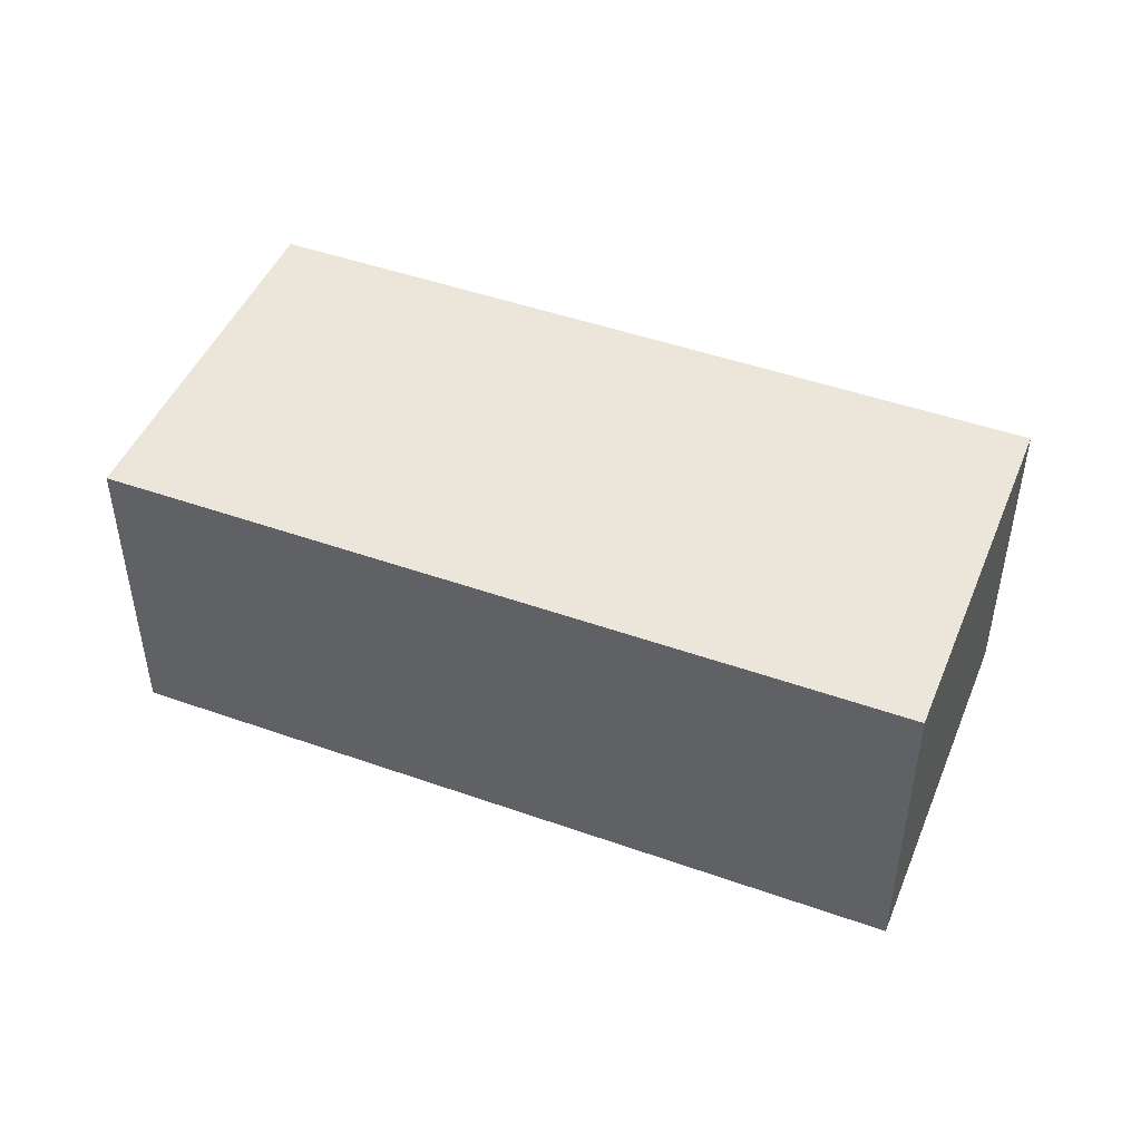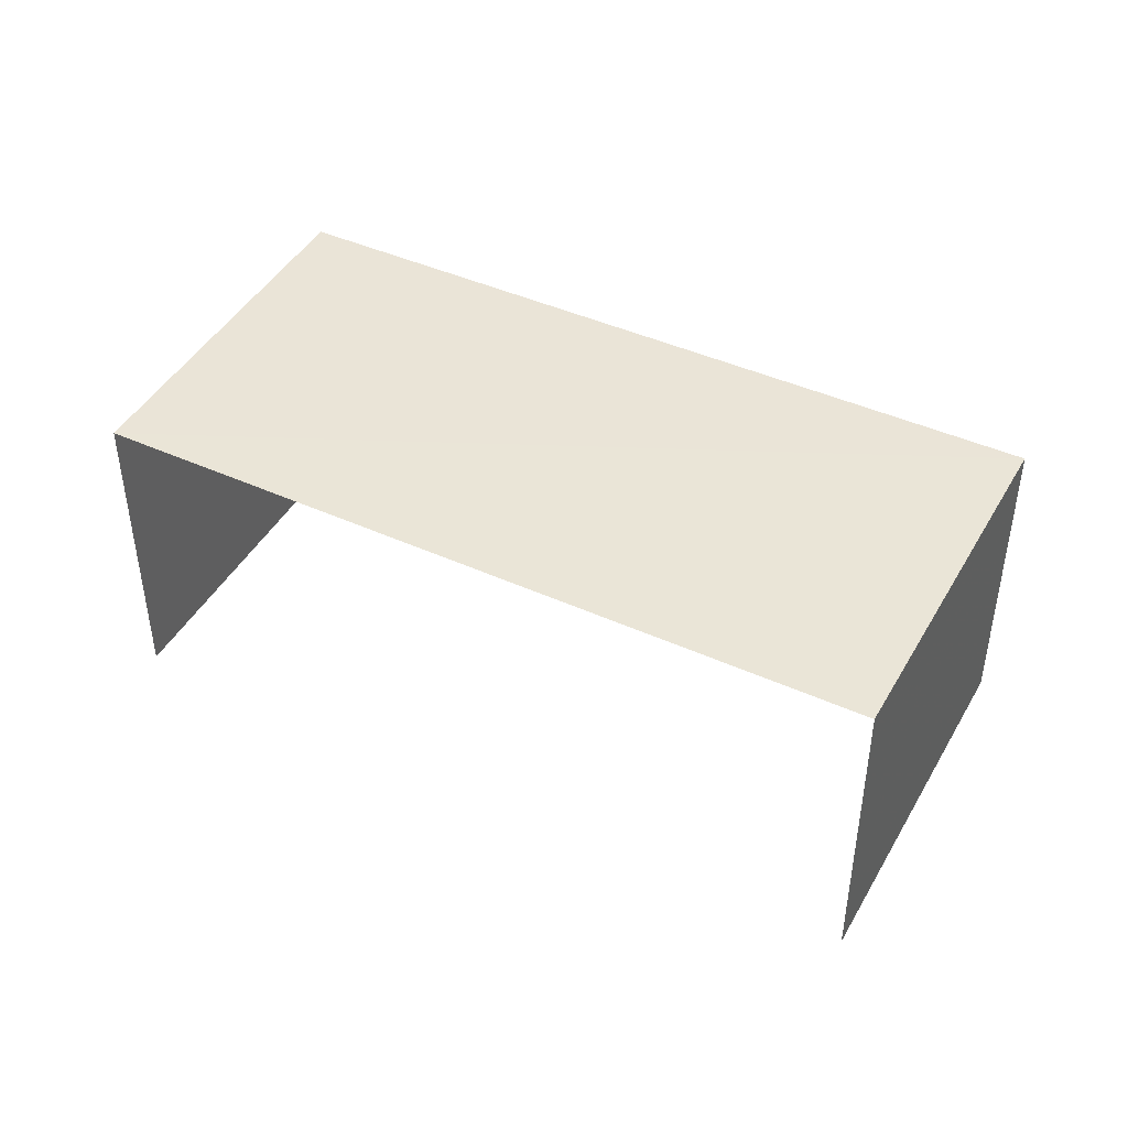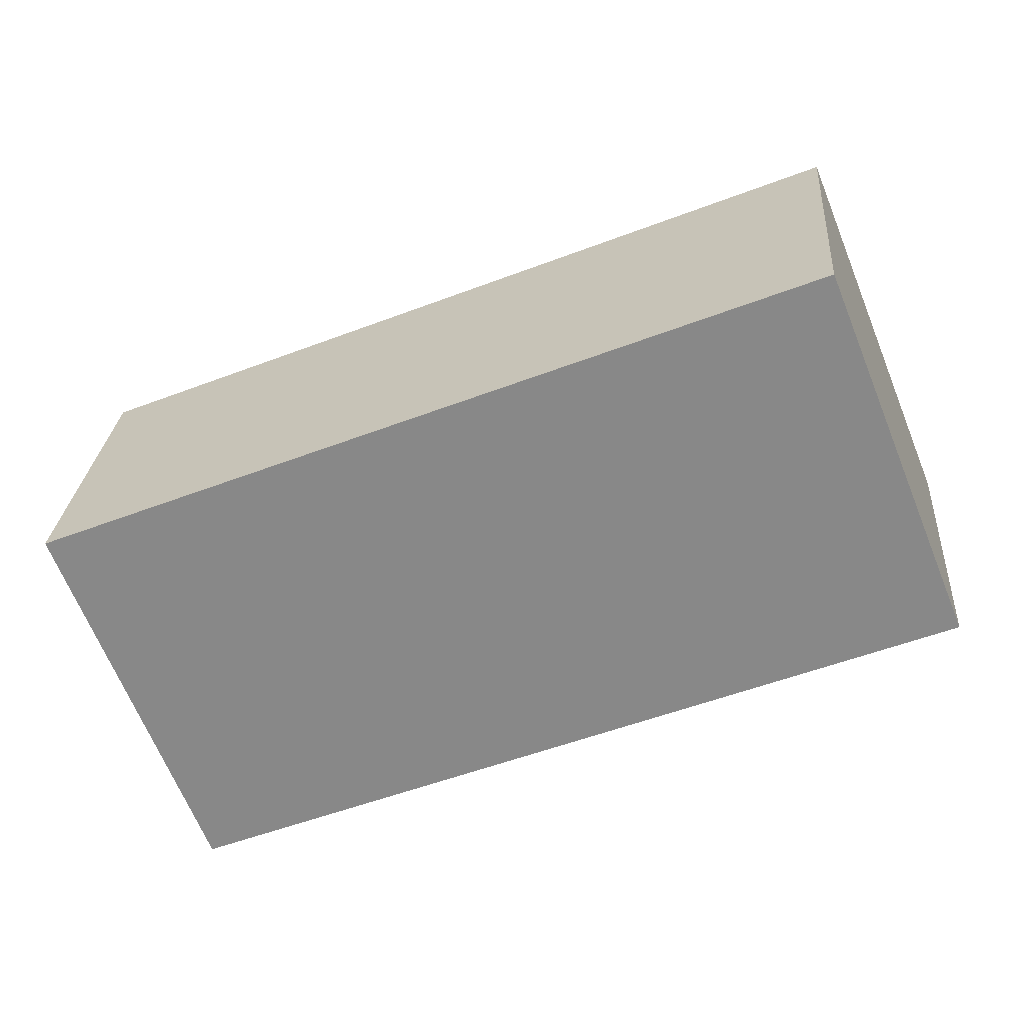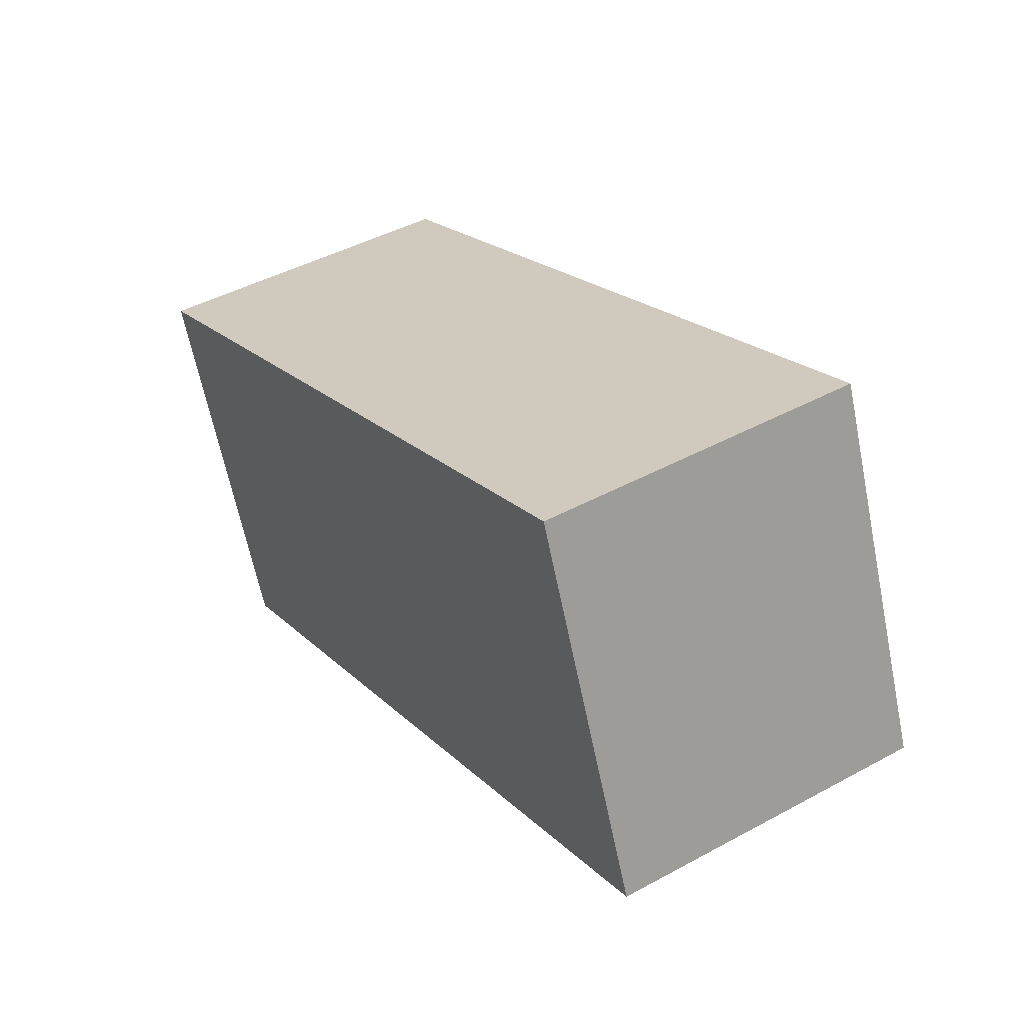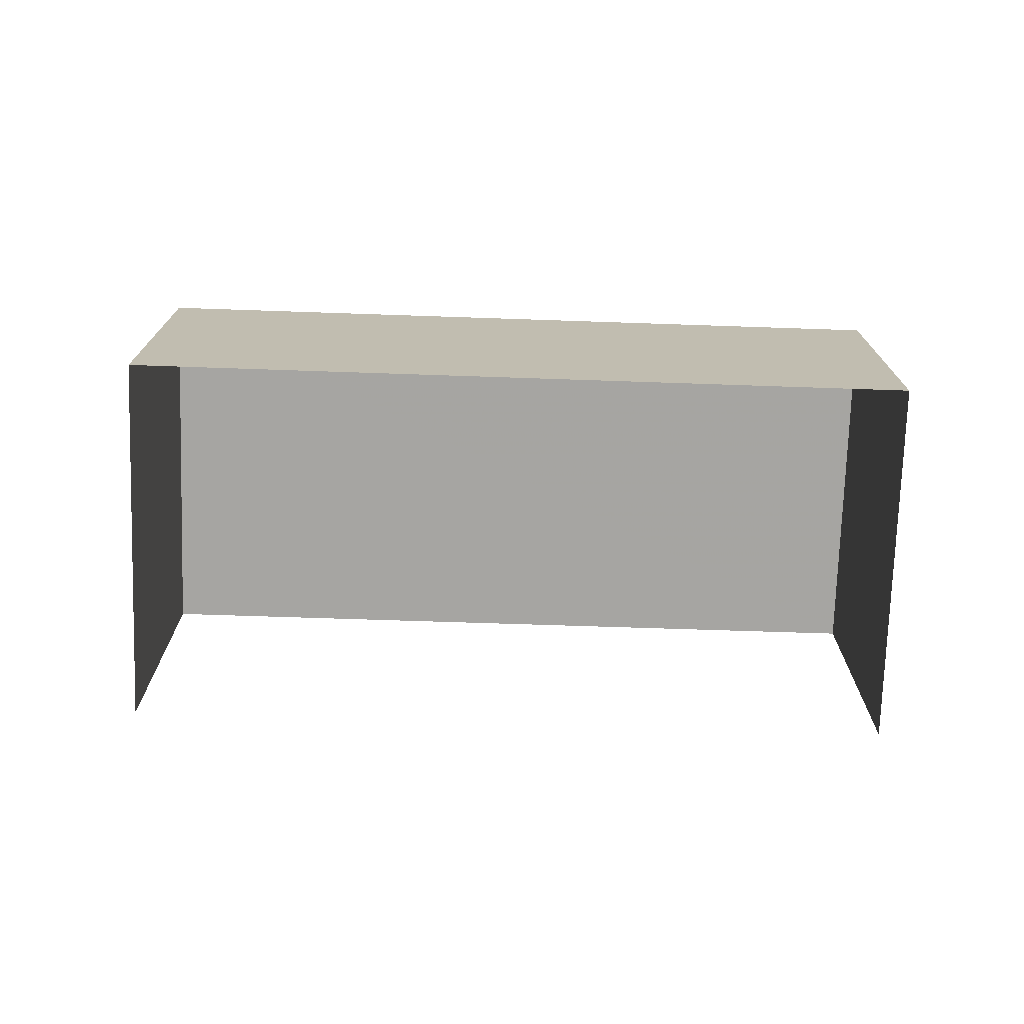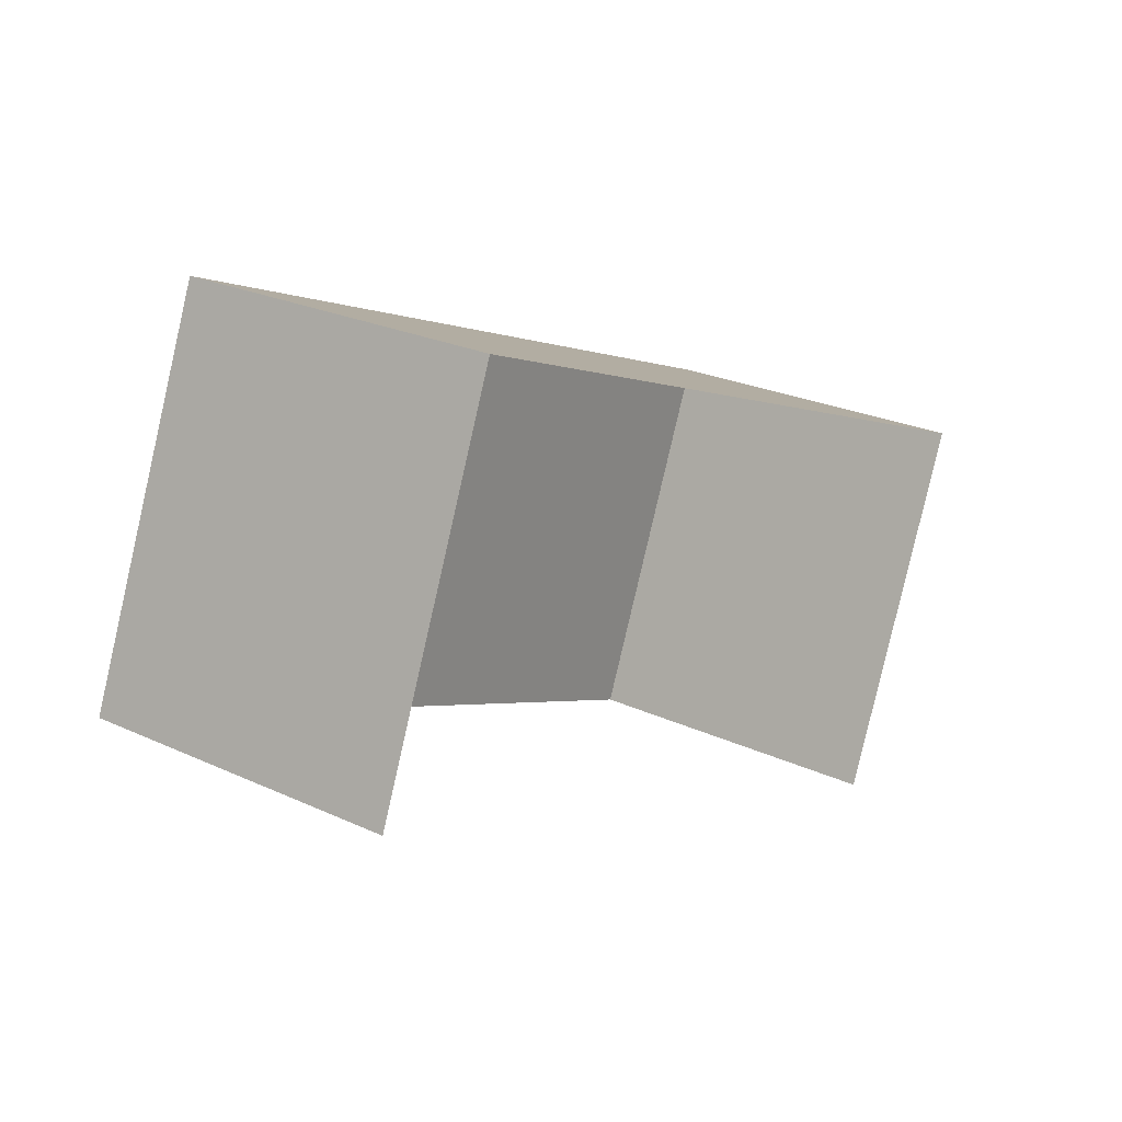
<metadata>
{"format":"obj","ext":"obj","renderer":"f3d","projection":"perspective","resolution":1024,"background":"white","views":[{"elev":47.0,"azim":-136.2,"up":"+Z"},{"elev":44.0,"azim":49.9,"up":"+Z"},{"elev":26.5,"azim":4.5,"up":"+Y"},{"elev":44.9,"azim":57.7,"up":"+Y"},{"elev":-73.6,"azim":-159.9,"up":"+Z"},{"elev":24.7,"azim":127.1,"up":"+Y"}]}
</metadata>
<code>
v -2.2e+05 -1.239e+05 36.14
v -2.2e+05 -1.239e+05 36.14
v -2.2e+05 -1.239e+05 36.14
v -2.2e+05 -1.239e+05 36.14
v -2.2e+05 -1.239e+05 38.44
v -2.2e+05 -1.239e+05 38.44
v -2.2e+05 -1.239e+05 38.44
v -2.2e+05 -1.239e+05 38.44
f 1 2 3
f 4 1 3
f 8 3 2
f 8 7 3
f 5 6 7
f 8 5 7
f 8 2 1
f 5 8 1
f 6 1 4
f 6 5 1
f 7 4 3
f 7 6 4

</code>
